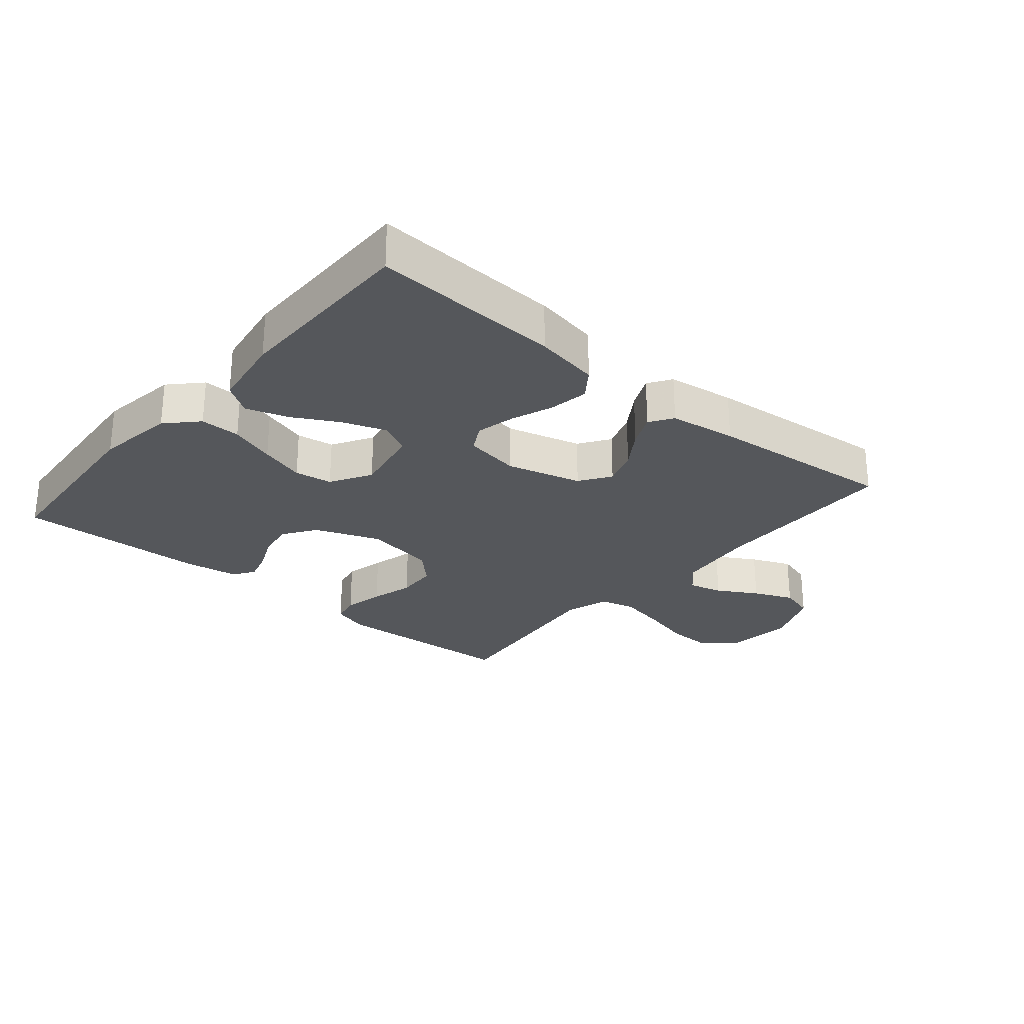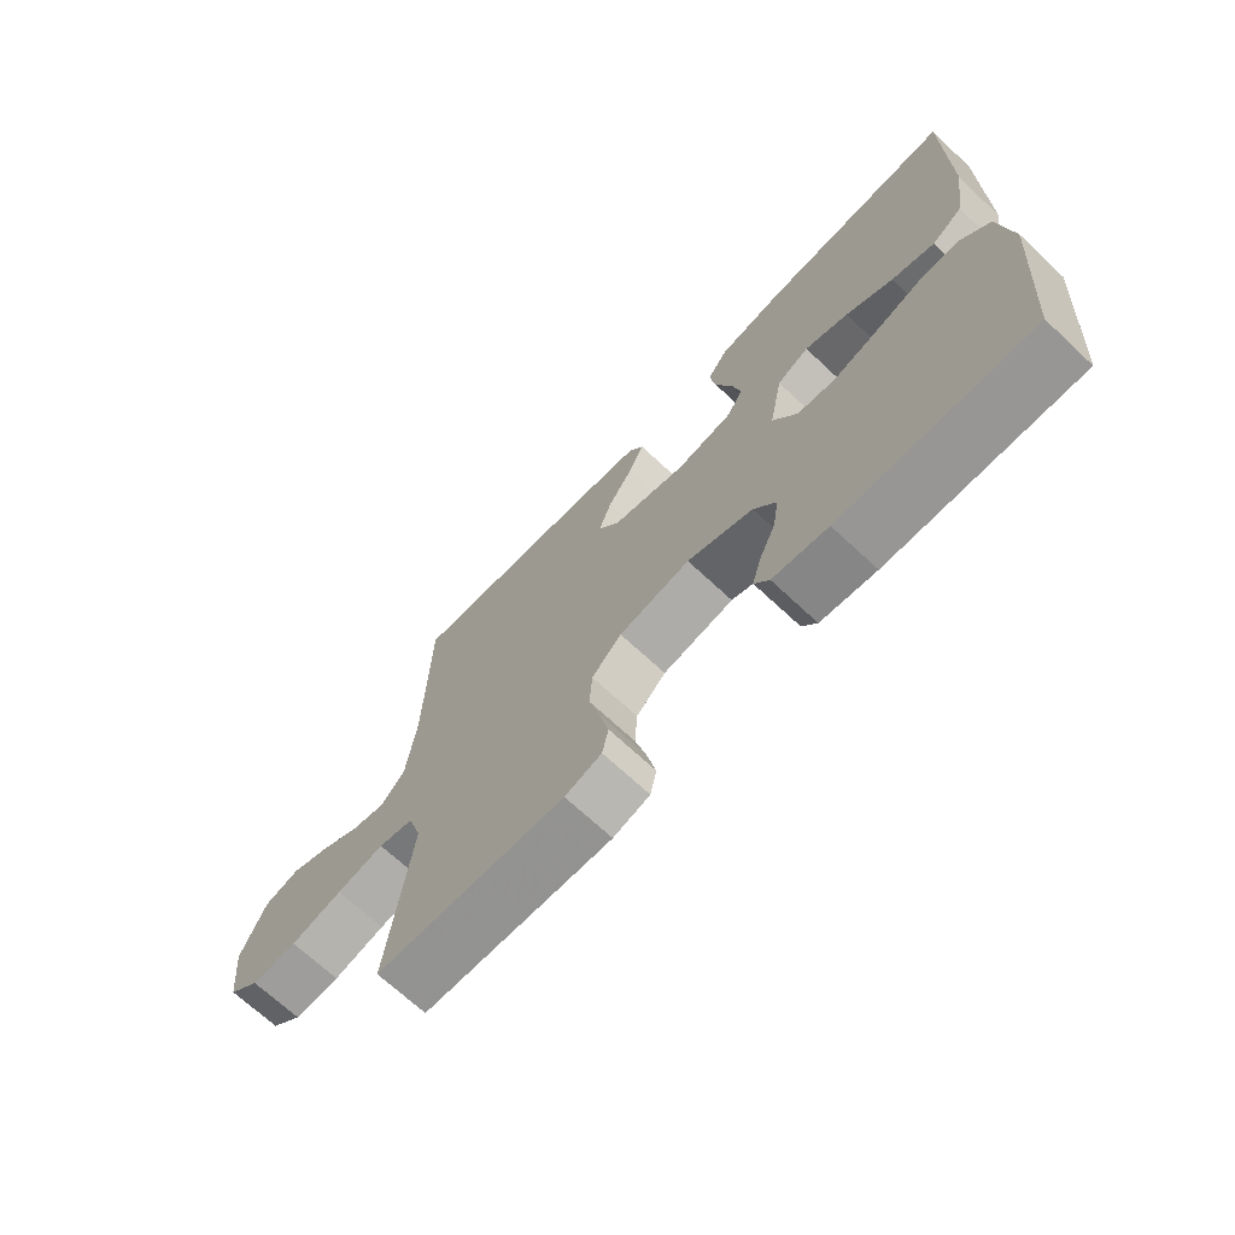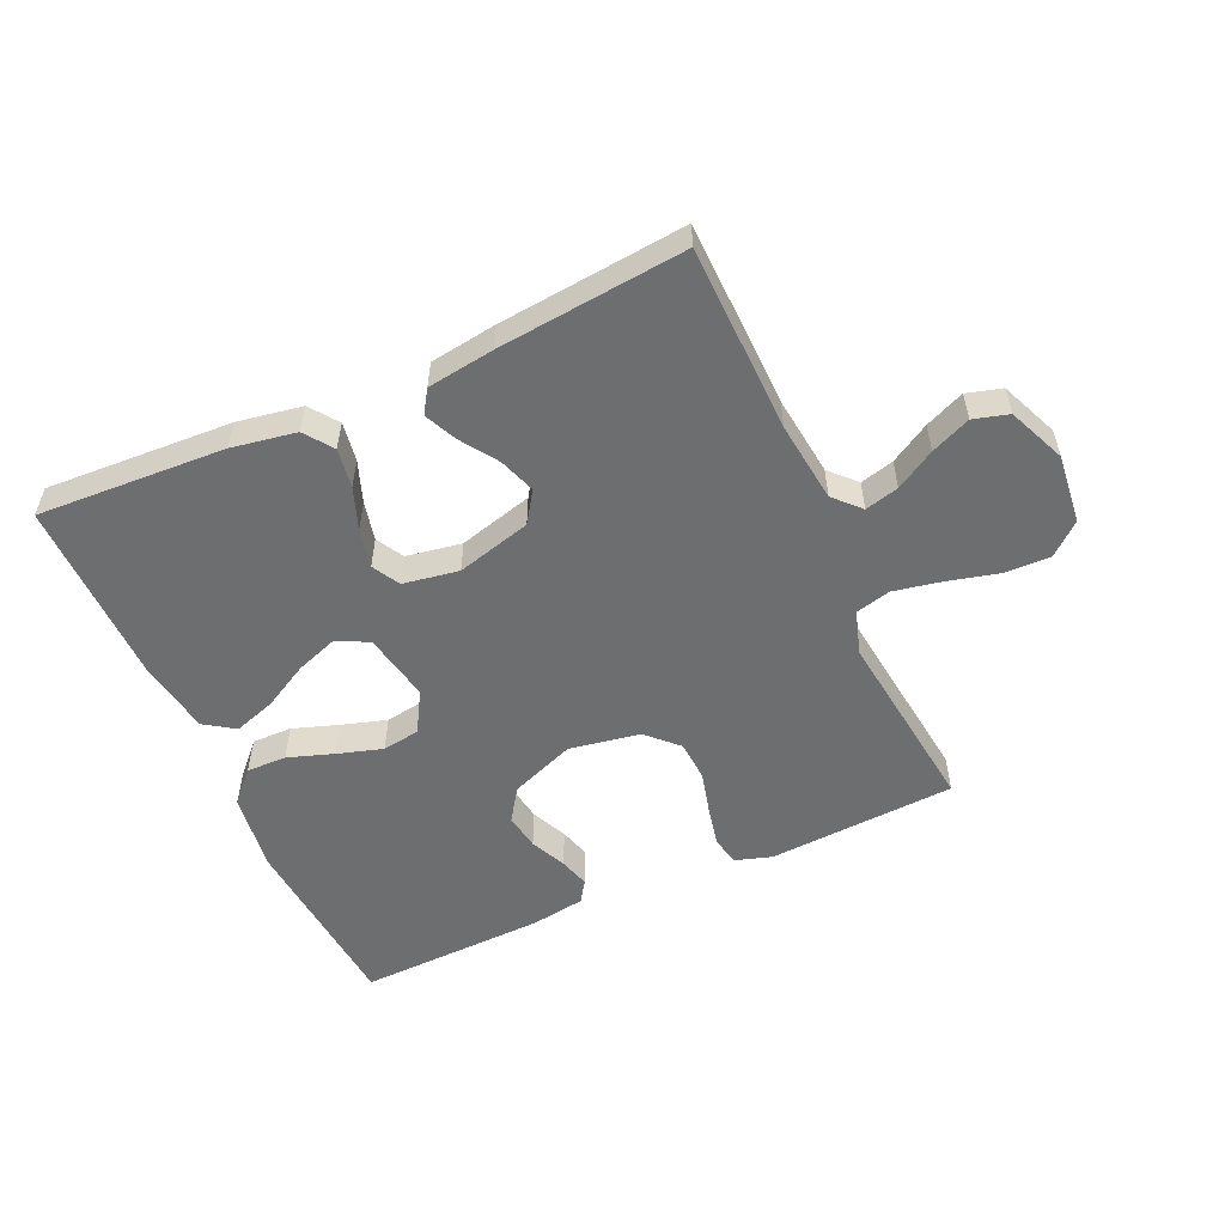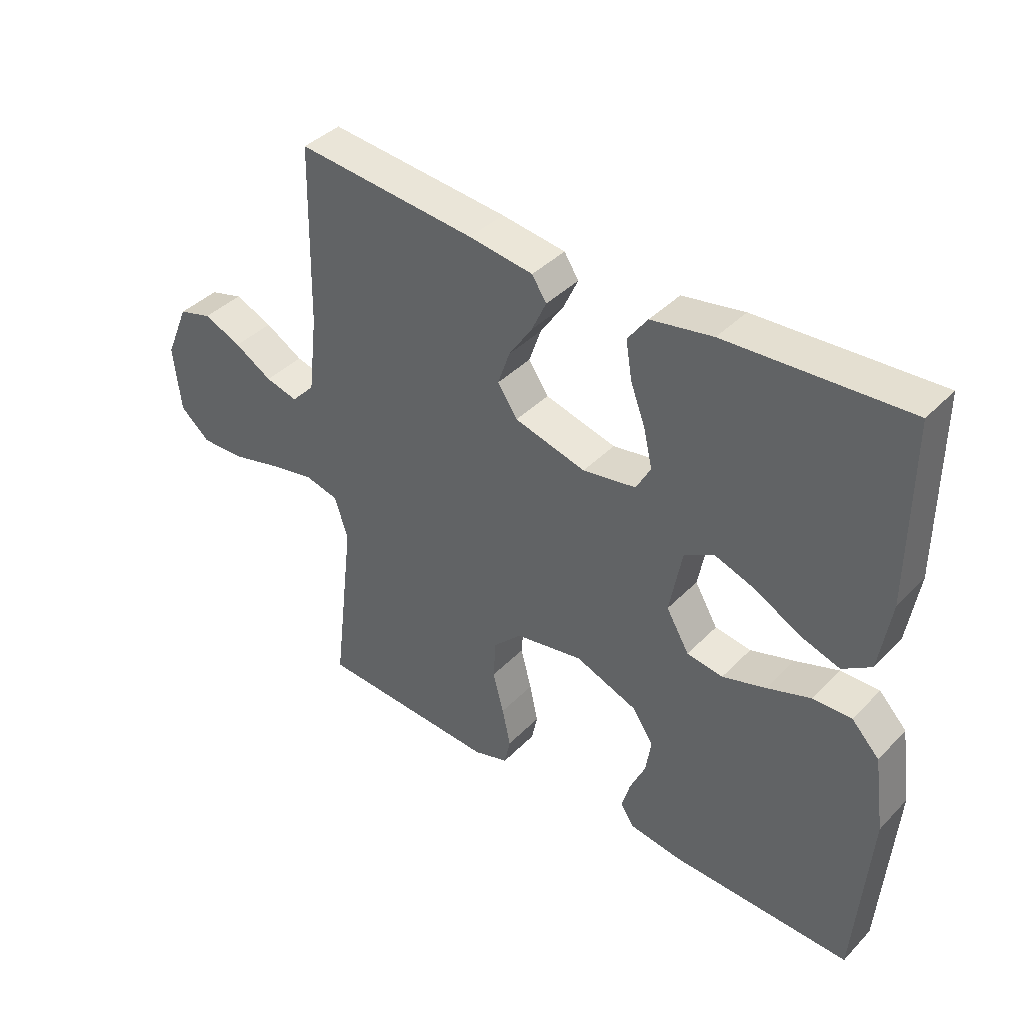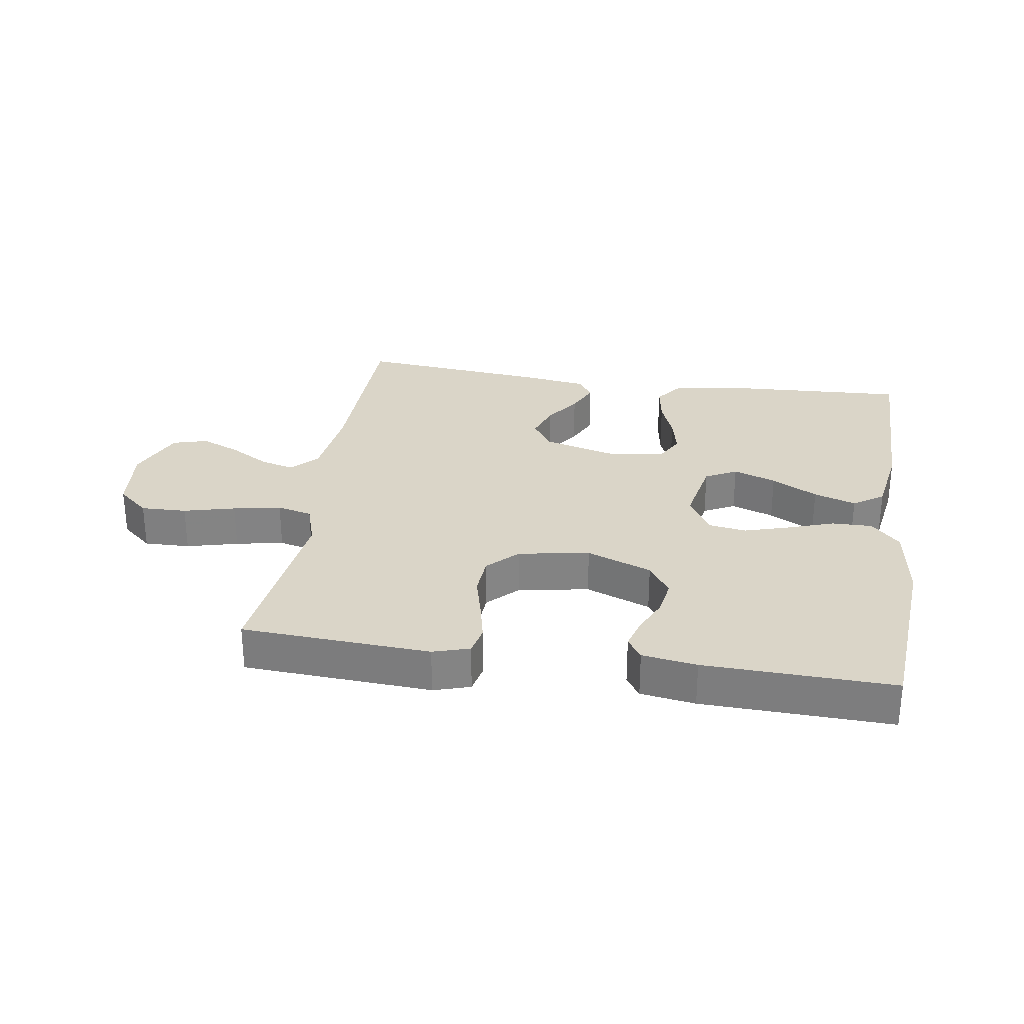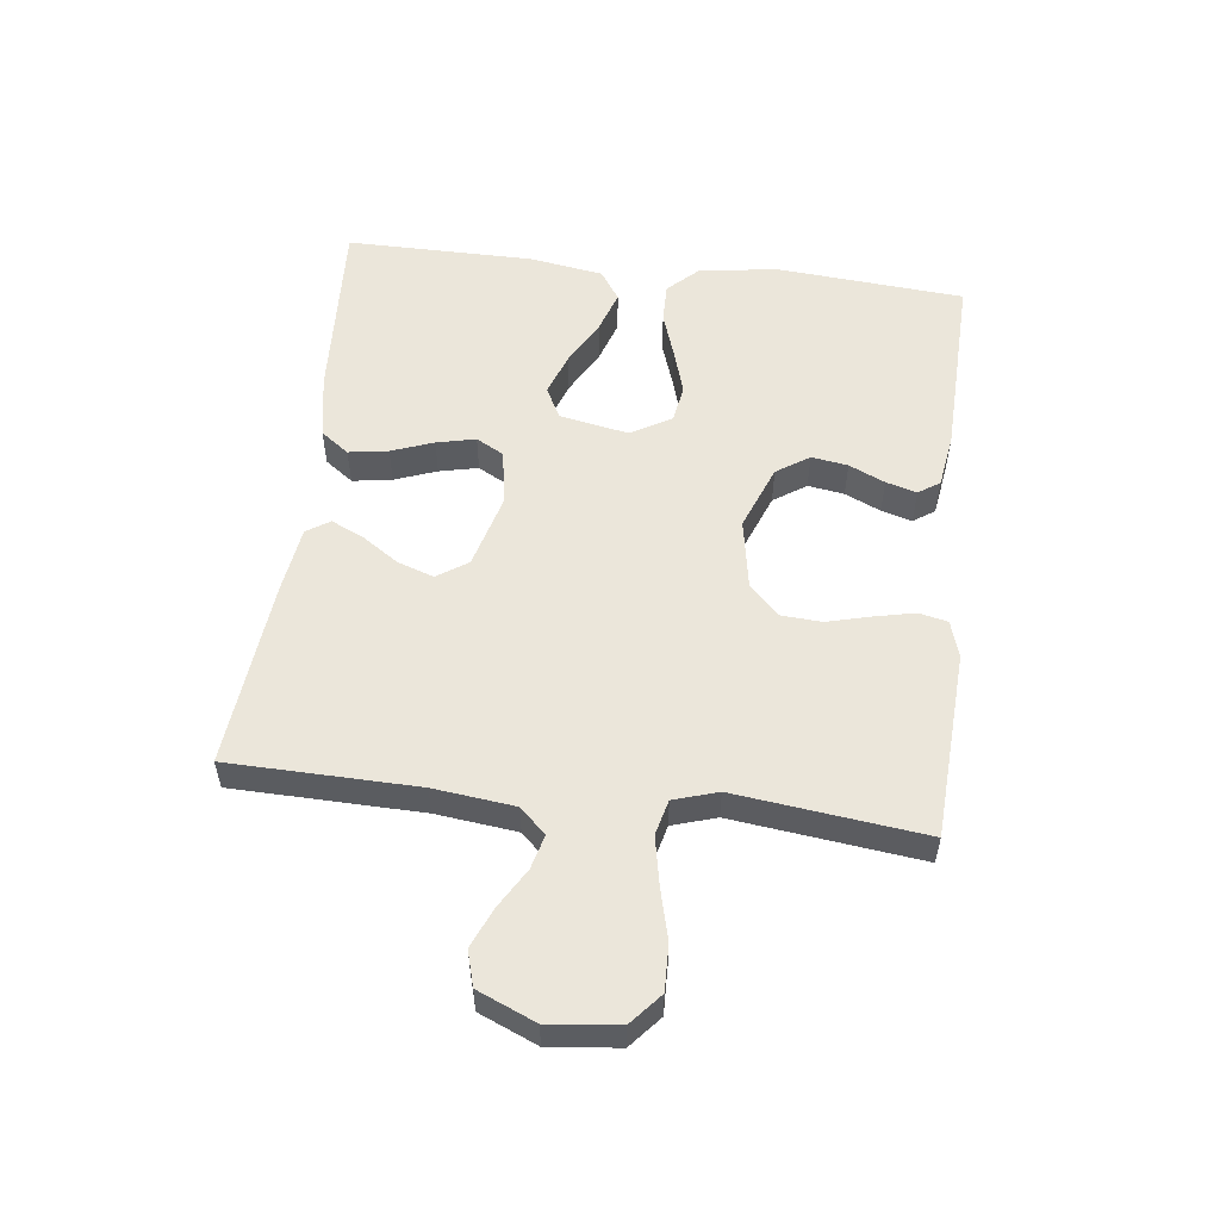
<metadata>
{"format":"obj","ext":"obj","renderer":"f3d","projection":"perspective","resolution":1024,"background":"white","views":[{"elev":-26.6,"azim":-40.3,"up":"+Y"},{"elev":-69.2,"azim":-133.1,"up":"+Z"},{"elev":-54.3,"azim":24.4,"up":"+Y"},{"elev":39.7,"azim":-141.1,"up":"+Z"},{"elev":29.1,"azim":-171.2,"up":"+Y"},{"elev":54.7,"azim":96.9,"up":"+Y"}]}
</metadata>
<code>
v -0.5 0.07 -0.5
v -0.524 0.07 -0.2
v -0.506 0.07 -0.074
v -0.46 0.07 -0.026
v -0.396 0.07 -0.027
v -0.323 0.07 -0.052
v -0.251 0.07 -0.074
v -0.191 0.07 -0.065
v -0.153 0.07 0
v -0.174 0.07 0.11
v -0.224 0.07 0.136
v -0.292 0.07 0.112
v -0.365 0.07 0.072
v -0.432 0.07 0.05
v -0.48 0.07 0.082
v -0.499 0.07 0.2
v -0.5 0.07 0.5
v -0.2 0.07 0.484
v -0.097 0.07 0.466
v -0.064 0.07 0.421
v -0.074 0.07 0.358
v -0.099 0.07 0.291
v -0.113 0.07 0.229
v -0.089 0.07 0.185
v 0 0.07 0.17
v 0.119 0.07 0.202
v 0.152 0.07 0.251
v 0.132 0.07 0.309
v 0.093 0.07 0.367
v 0.069 0.07 0.419
v 0.093 0.07 0.456
v 0.2 0.07 0.471
v 0.5 0.07 0.5
v 0.506 0.07 0.2
v 0.521 0.07 0.071
v 0.56 0.07 0.03
v 0.614 0.07 0.044
v 0.677 0.07 0.081
v 0.74 0.07 0.108
v 0.796 0.07 0.092
v 0.835 0.07 0
v 0.823 0.07 -0.111
v 0.773 0.07 -0.154
v 0.7 0.07 -0.152
v 0.618 0.07 -0.131
v 0.542 0.07 -0.116
v 0.486 0.07 -0.13
v 0.464 0.07 -0.2
v 0.5 0.07 -0.5
v 0.2 0.07 -0.517
v 0.142 0.07 -0.499
v 0.132 0.07 -0.453
v 0.146 0.07 -0.389
v 0.164 0.07 -0.32
v 0.16 0.07 -0.255
v 0.113 0.07 -0.208
v 0 0.07 -0.188
v -0.104 0.07 -0.228
v -0.139 0.07 -0.28
v -0.13 0.07 -0.338
v -0.104 0.07 -0.395
v -0.09 0.07 -0.444
v -0.113 0.07 -0.478
v -0.2 0.07 -0.491
v -0.5 0 -0.5
v -0.524 0 -0.2
v -0.506 0 -0.074
v -0.46 0 -0.026
v -0.396 0 -0.027
v -0.323 0 -0.052
v -0.251 0 -0.074
v -0.191 0 -0.065
v -0.153 0 0
v -0.174 0 0.11
v -0.224 0 0.136
v -0.292 0 0.112
v -0.365 0 0.072
v -0.432 0 0.05
v -0.48 0 0.082
v -0.499 0 0.2
v -0.5 0 0.5
v -0.2 0 0.484
v -0.097 0 0.466
v -0.064 0 0.421
v -0.074 0 0.358
v -0.099 0 0.291
v -0.113 0 0.229
v -0.089 0 0.185
v 0 0 0.17
v 0.119 0 0.202
v 0.152 0 0.251
v 0.132 0 0.309
v 0.093 0 0.367
v 0.069 0 0.419
v 0.093 0 0.456
v 0.2 0 0.471
v 0.5 0 0.5
v 0.506 0 0.2
v 0.521 0 0.071
v 0.56 0 0.03
v 0.614 0 0.044
v 0.677 0 0.081
v 0.74 0 0.108
v 0.796 0 0.092
v 0.835 0 0
v 0.823 0 -0.111
v 0.773 0 -0.154
v 0.7 0 -0.152
v 0.618 0 -0.131
v 0.542 0 -0.116
v 0.486 0 -0.13
v 0.464 0 -0.2
v 0.5 0 -0.5
v 0.2 0 -0.517
v 0.142 0 -0.499
v 0.132 0 -0.453
v 0.146 0 -0.389
v 0.164 0 -0.32
v 0.16 0 -0.255
v 0.113 0 -0.208
v 0 0 -0.188
v -0.104 0 -0.228
v -0.139 0 -0.28
v -0.13 0 -0.338
v -0.104 0 -0.395
v -0.09 0 -0.444
v -0.113 0 -0.478
v -0.2 0 -0.491
f 60 61 62 63
f 59 60 63 64
f 51 52 53 54
f 49 50 51 54
f 48 49 54 55
f 47 48 55 56
f 42 43 44 45
f 42 45 46
f 41 42 46
f 37 38 39 40
f 37 40 41 46
f 31 32 33 34
f 31 34 35
f 28 29 30 31
f 27 28 31 35
f 26 27 35 36
f 19 20 21 22
f 19 22 23
f 18 19 23
f 17 18 23
f 16 17 23 24
f 12 13 14 15
f 11 12 15 16
f 3 4 5 6
f 3 6 7
f 2 3 7
f 59 64 1 2
f 58 59 2 7
f 57 58 7 8
f 56 57 8 9
f 47 56 9 10
f 36 37 46 47
f 25 26 36 47
f 25 47 10 11
f 11 16 24 25
f 127 126 125 124
f 128 127 124 123
f 118 117 116 115
f 118 115 114 113
f 119 118 113 112
f 120 119 112 111
f 109 108 107 106
f 110 109 106
f 110 106 105
f 104 103 102 101
f 110 105 104 101
f 98 97 96 95
f 99 98 95
f 95 94 93 92
f 99 95 92 91
f 100 99 91 90
f 86 85 84 83
f 87 86 83
f 87 83 82
f 87 82 81
f 88 87 81 80
f 79 78 77 76
f 80 79 76 75
f 70 69 68 67
f 71 70 67
f 71 67 66
f 66 65 128 123
f 71 66 123 122
f 72 71 122 121
f 73 72 121 120
f 74 73 120 111
f 111 110 101 100
f 111 100 90 89
f 75 74 111 89
f 89 88 80 75
f 1 65 66 2
f 2 66 67 3
f 3 67 68 4
f 4 68 69 5
f 5 69 70 6
f 6 70 71 7
f 7 71 72 8
f 8 72 73 9
f 9 73 74 10
f 10 74 75 11
f 11 75 76 12
f 12 76 77 13
f 13 77 78 14
f 14 78 79 15
f 15 79 80 16
f 16 80 81 17
f 17 81 82 18
f 18 82 83 19
f 19 83 84 20
f 20 84 85 21
f 21 85 86 22
f 22 86 87 23
f 23 87 88 24
f 24 88 89 25
f 25 89 90 26
f 26 90 91 27
f 27 91 92 28
f 28 92 93 29
f 29 93 94 30
f 30 94 95 31
f 31 95 96 32
f 32 96 97 33
f 33 97 98 34
f 34 98 99 35
f 35 99 100 36
f 36 100 101 37
f 37 101 102 38
f 38 102 103 39
f 39 103 104 40
f 40 104 105 41
f 41 105 106 42
f 42 106 107 43
f 43 107 108 44
f 44 108 109 45
f 45 109 110 46
f 46 110 111 47
f 47 111 112 48
f 48 112 113 49
f 49 113 114 50
f 50 114 115 51
f 51 115 116 52
f 52 116 117 53
f 53 117 118 54
f 54 118 119 55
f 55 119 120 56
f 56 120 121 57
f 57 121 122 58
f 58 122 123 59
f 59 123 124 60
f 60 124 125 61
f 61 125 126 62
f 62 126 127 63
f 63 127 128 64
f 64 128 65 1

</code>
